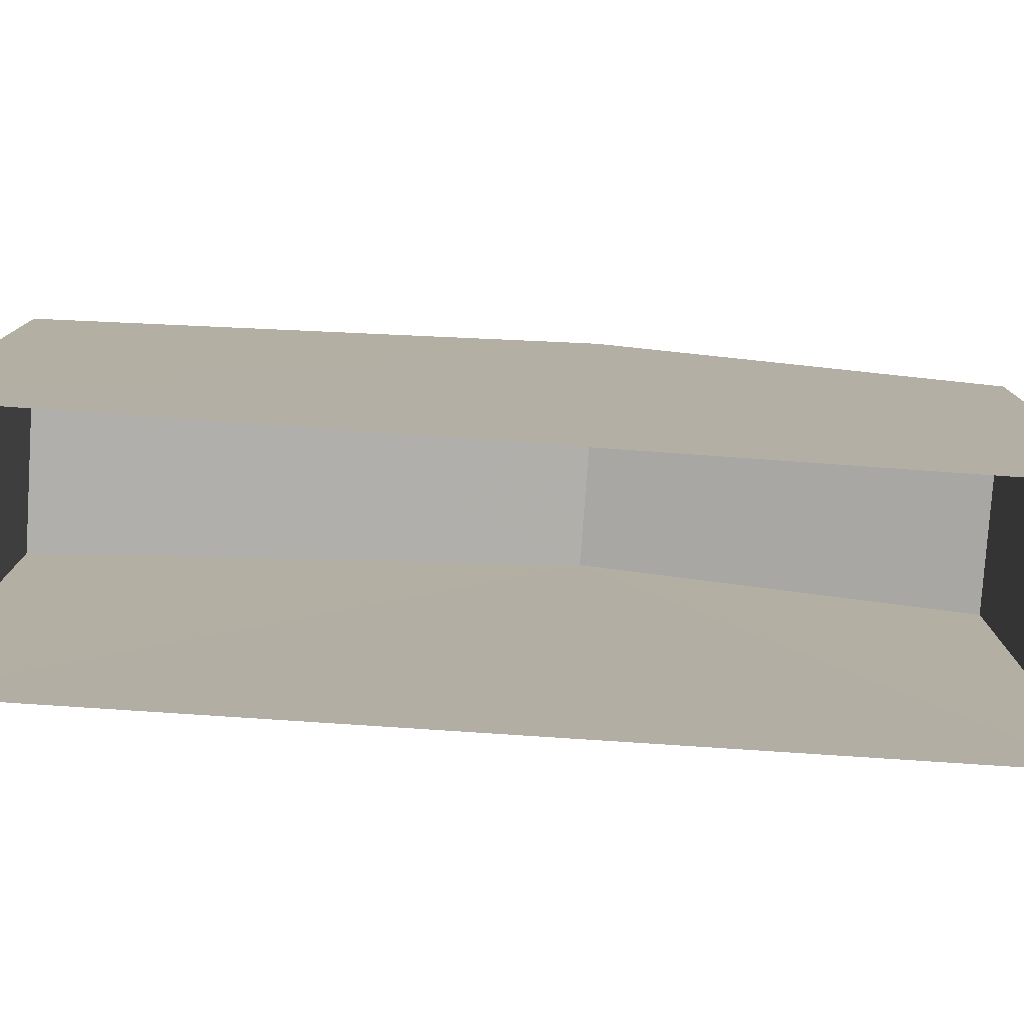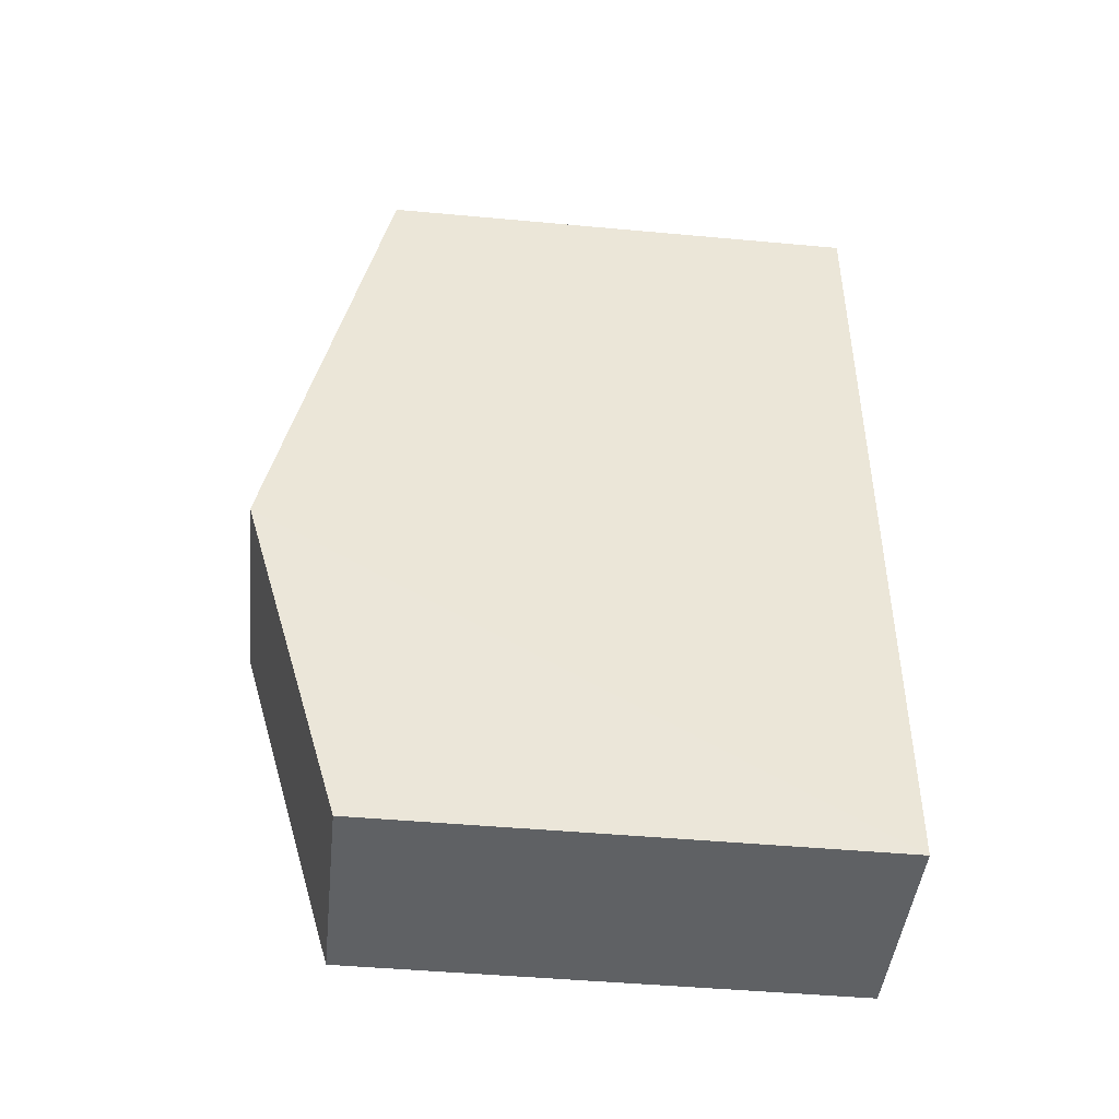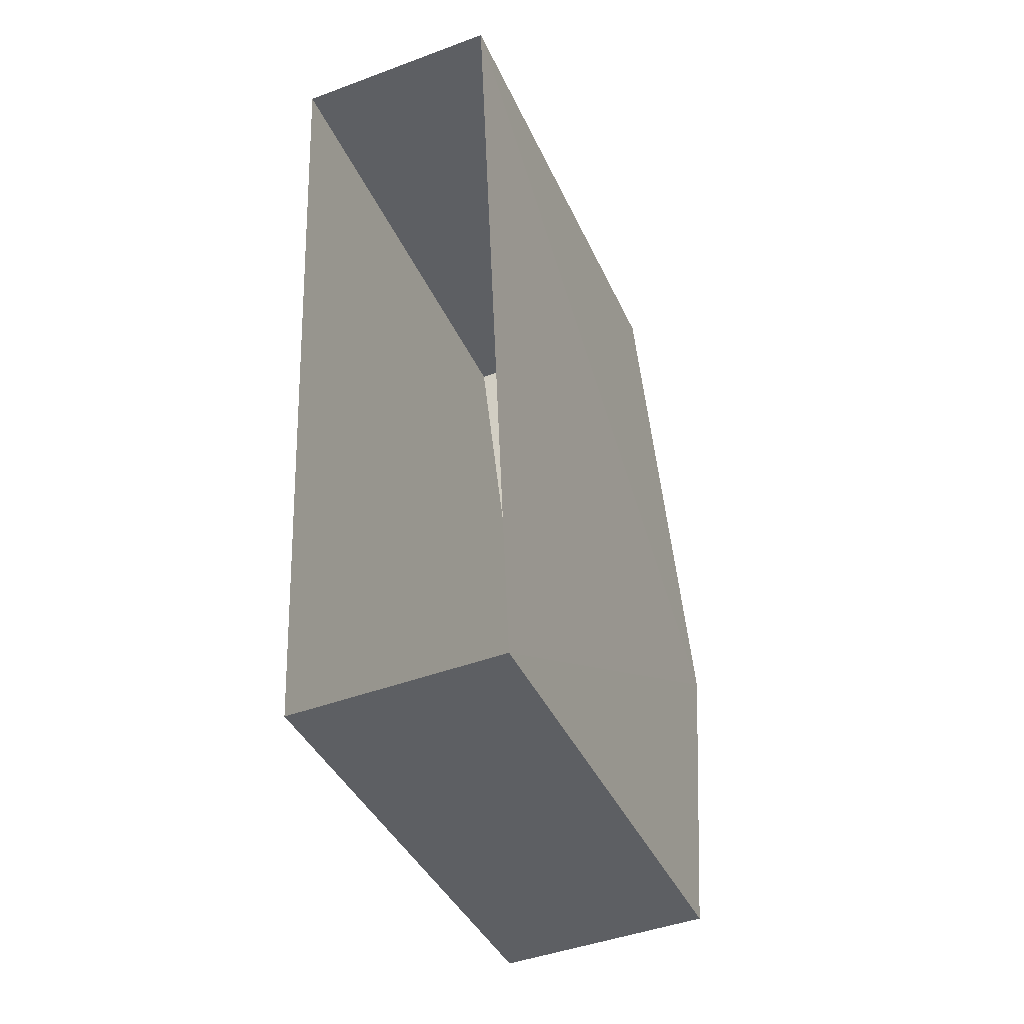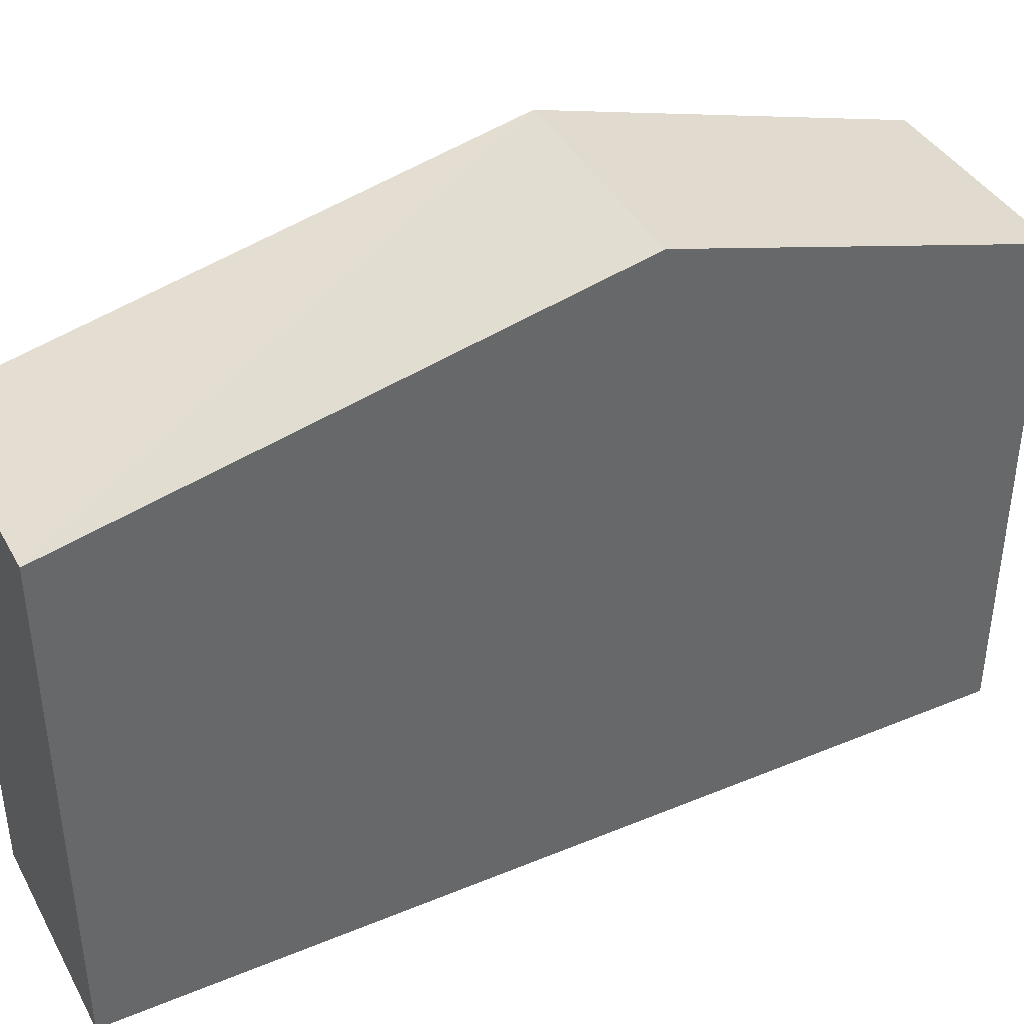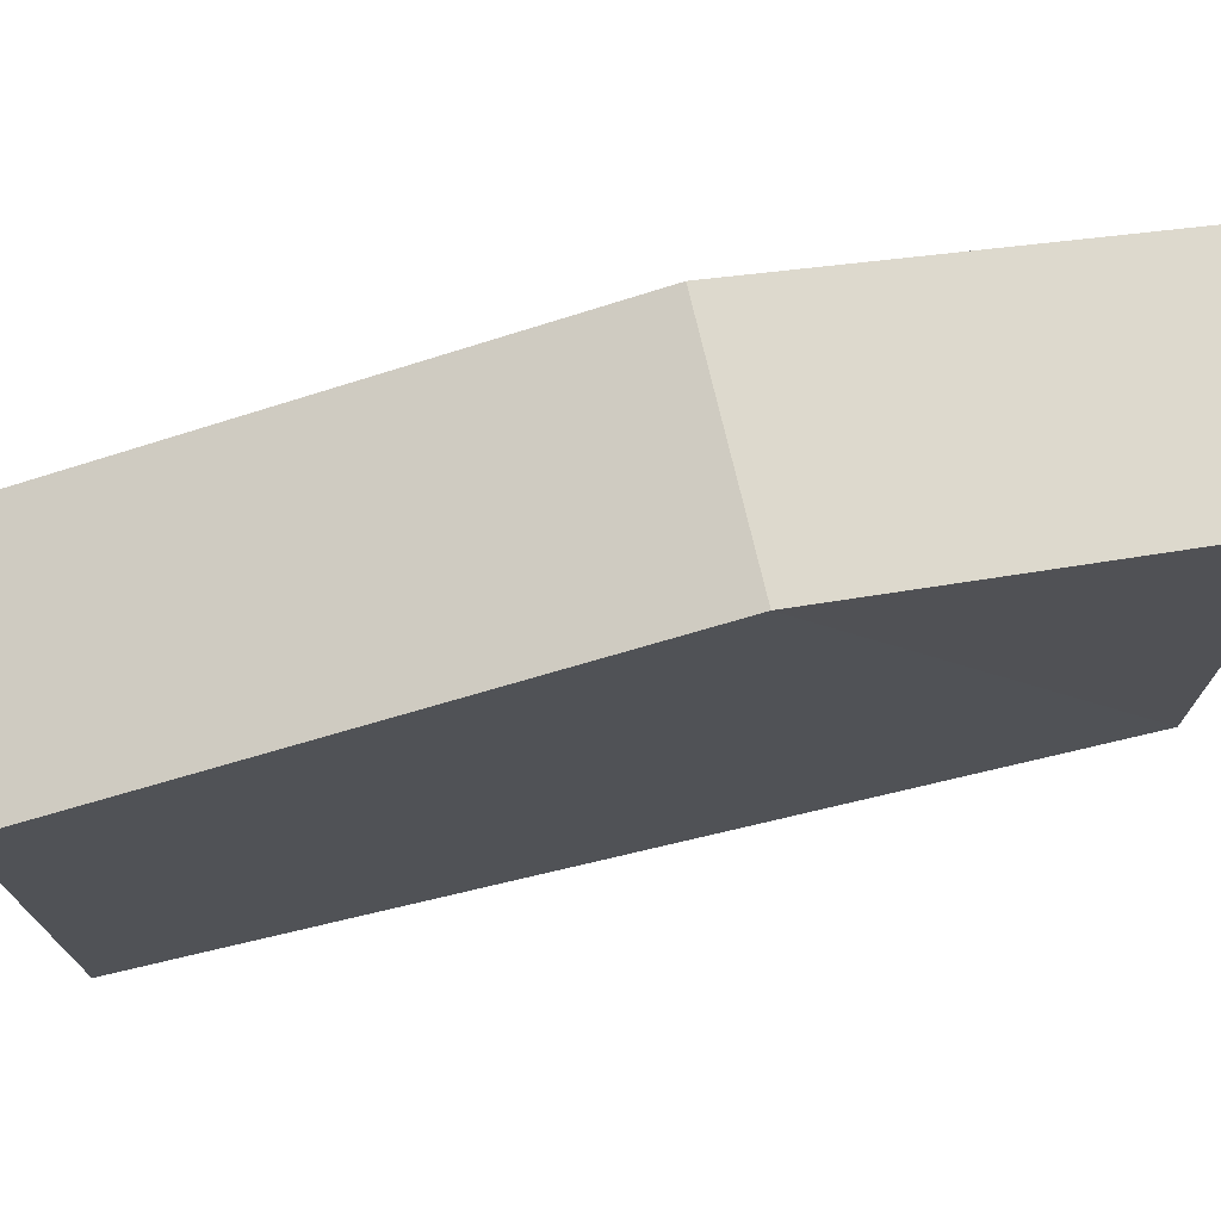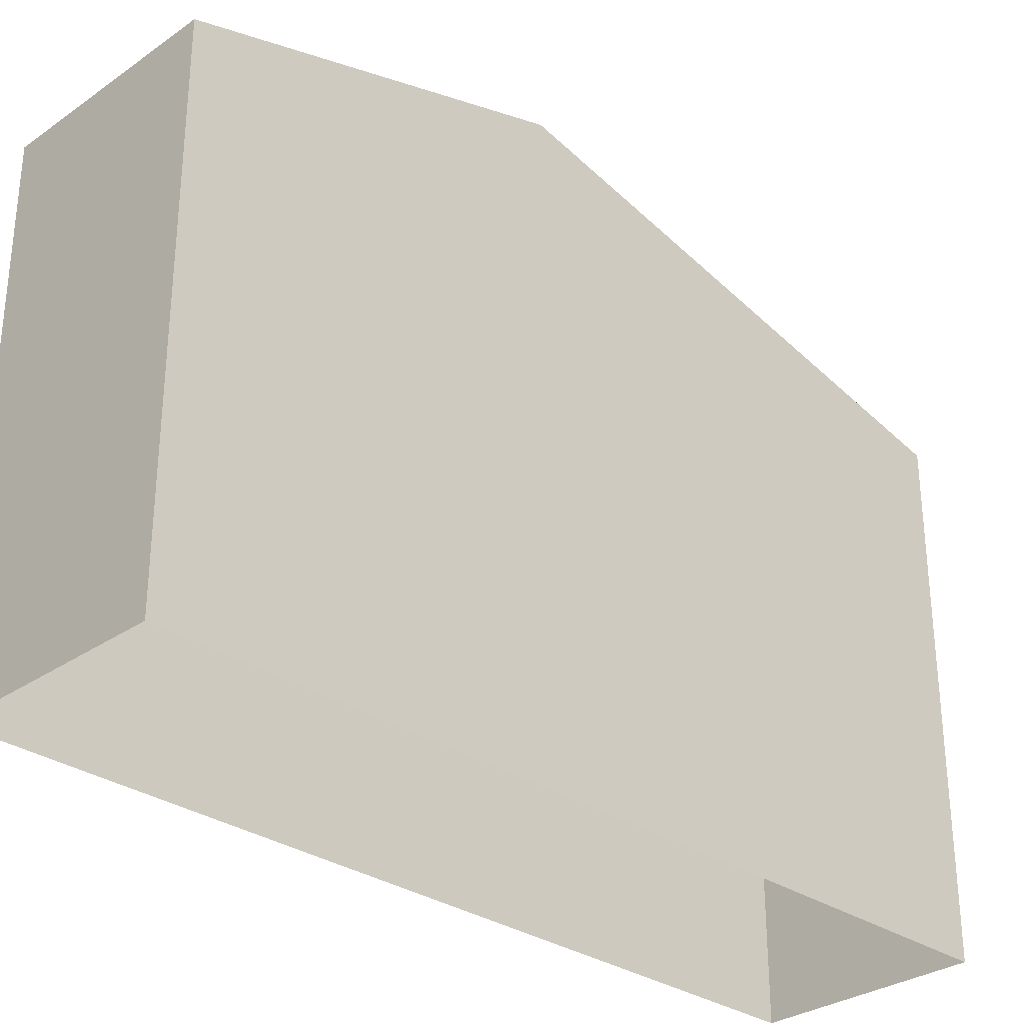
<metadata>
{"format":"obj","ext":"obj","renderer":"f3d","projection":"perspective","resolution":1024,"background":"white","views":[{"elev":-79.2,"azim":-96.4,"up":"+Z"},{"elev":-48.1,"azim":84.0,"up":"+Y"},{"elev":-39.9,"azim":-157.5,"up":"+Y"},{"elev":40.2,"azim":-119.4,"up":"+Z"},{"elev":73.5,"azim":-105.7,"up":"+Z"},{"elev":-30.5,"azim":42.7,"up":"+Z"}]}
</metadata>
<code>
v -3.723e+05 -1.04e+05 30.01
v -3.723e+05 -1.04e+05 30.01
v -3.723e+05 -1.04e+05 30.01
v -3.723e+05 -1.04e+05 30.01
v -3.723e+05 -1.04e+05 38.13
v -3.723e+05 -1.04e+05 36.69
v -3.723e+05 -1.04e+05 38.13
v -3.723e+05 -1.04e+05 36.69
v -3.723e+05 -1.04e+05 36.69
v -3.723e+05 -1.04e+05 36.69
f 1 2 3
f 1 4 2
f 5 6 7
f 5 8 6
f 7 9 5
f 7 10 9
f 9 2 4
f 9 10 2
f 9 4 5
f 4 1 5
f 1 8 5
f 6 1 3
f 6 8 1
f 6 3 7
f 3 2 7
f 2 10 7

</code>
